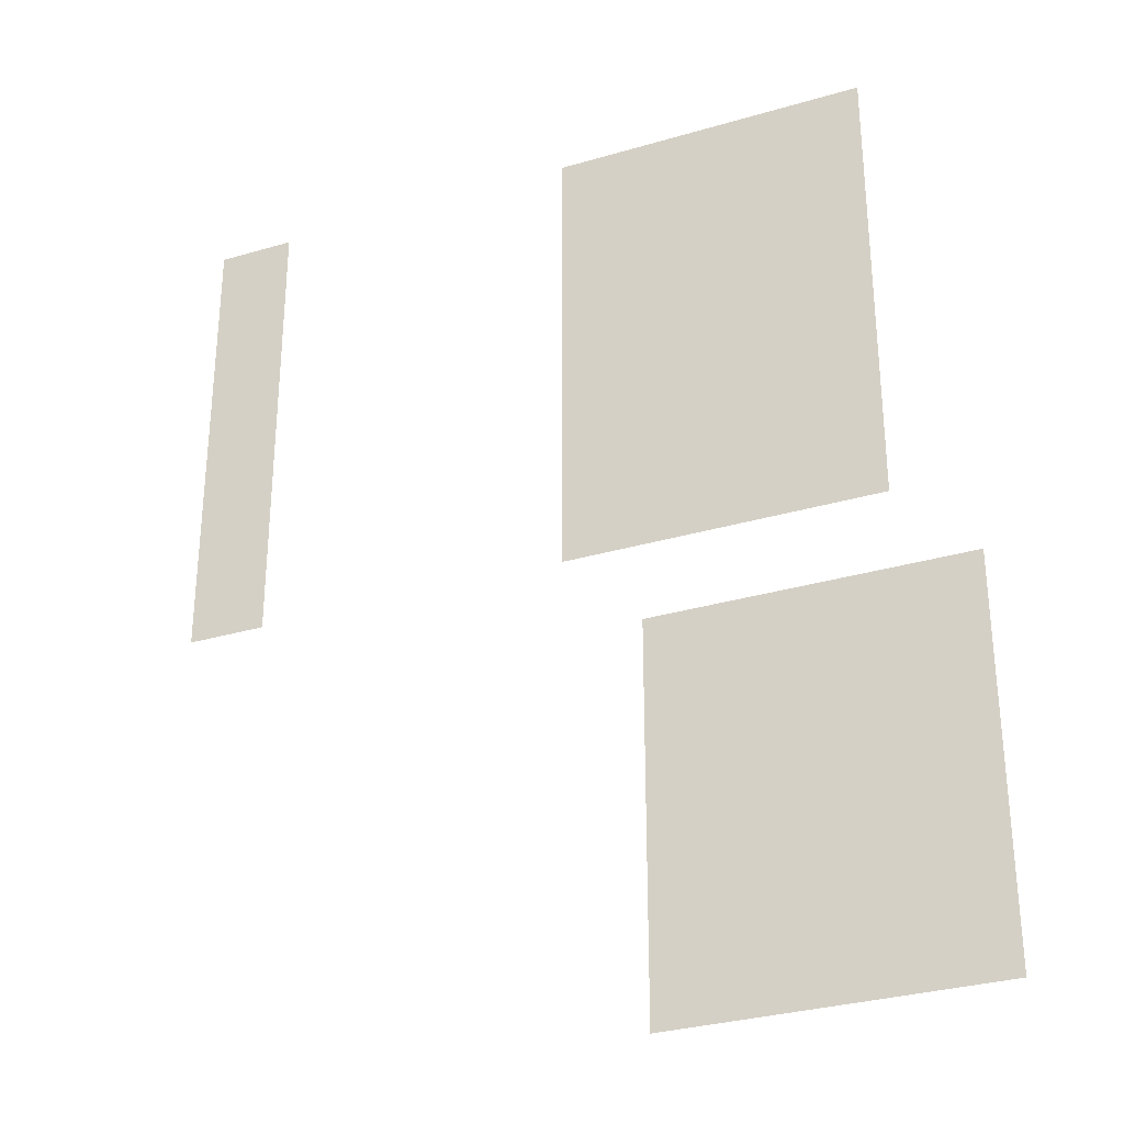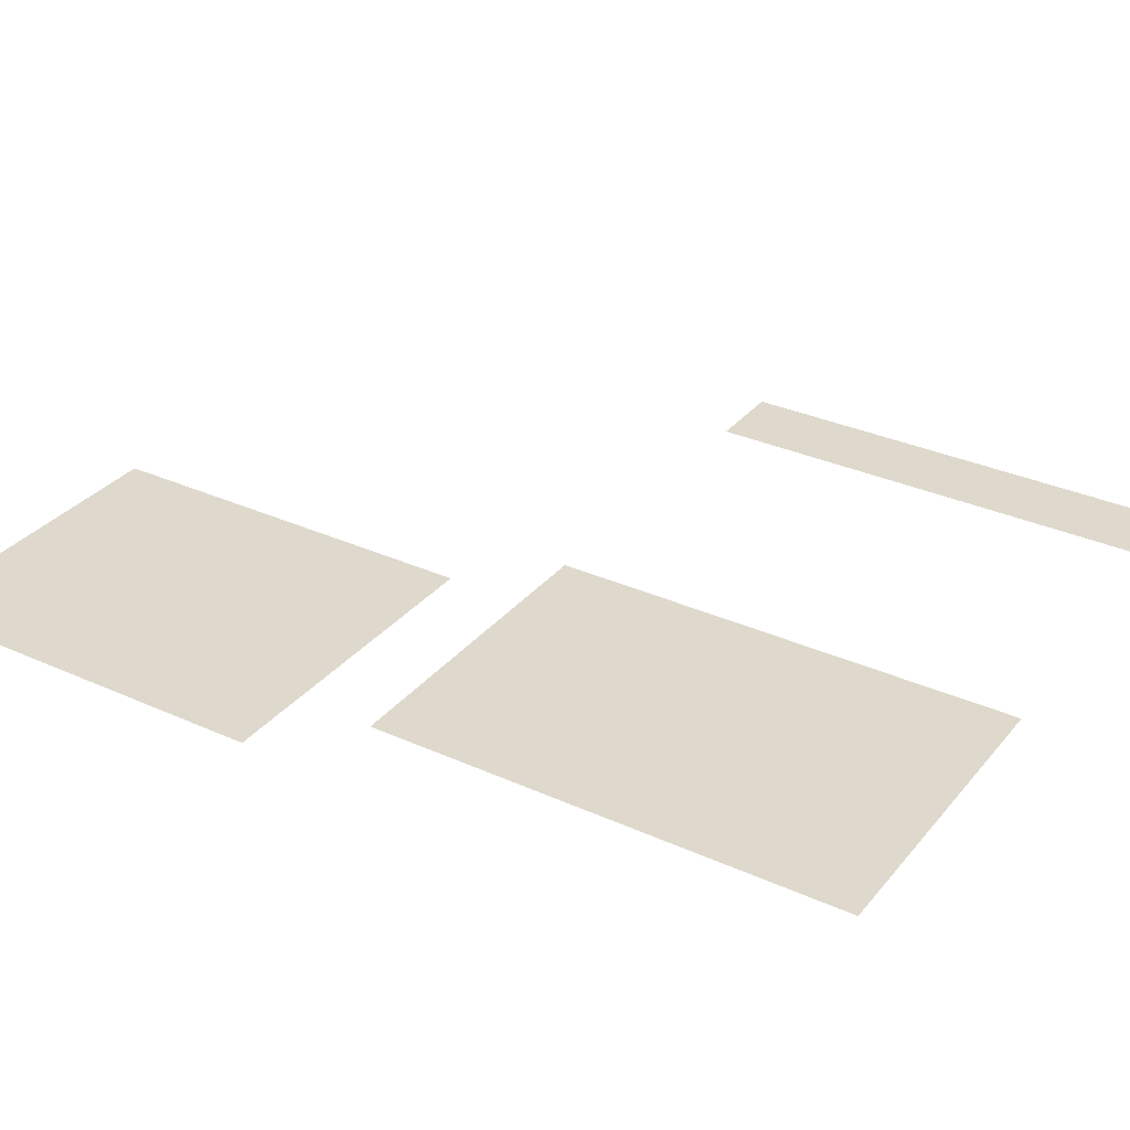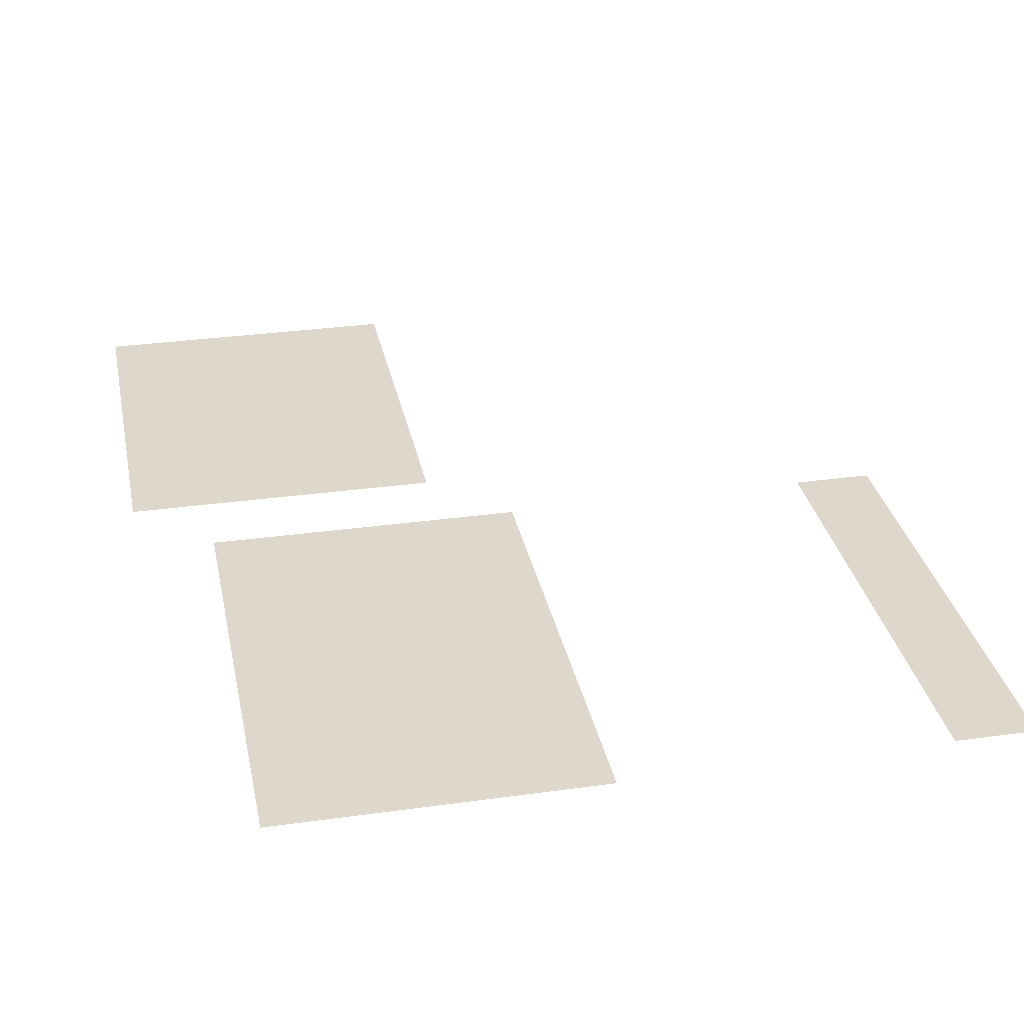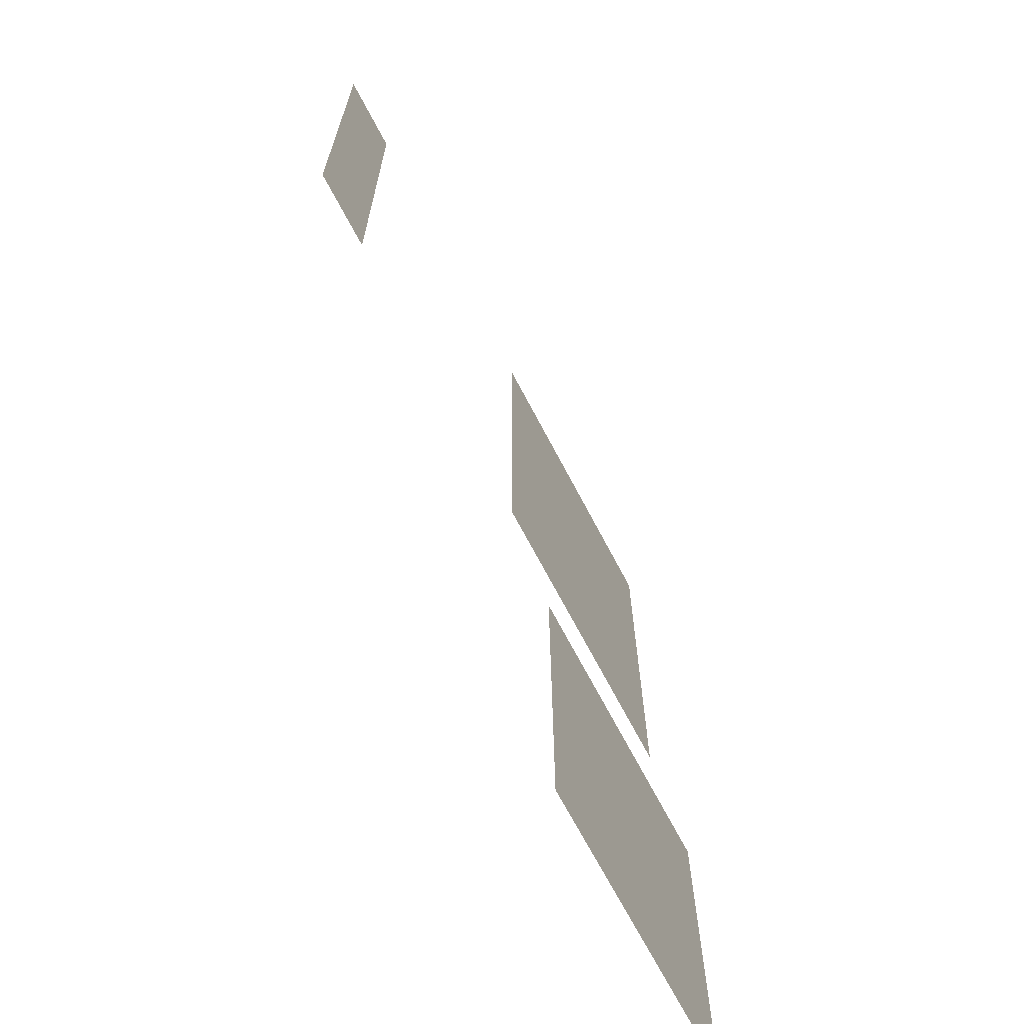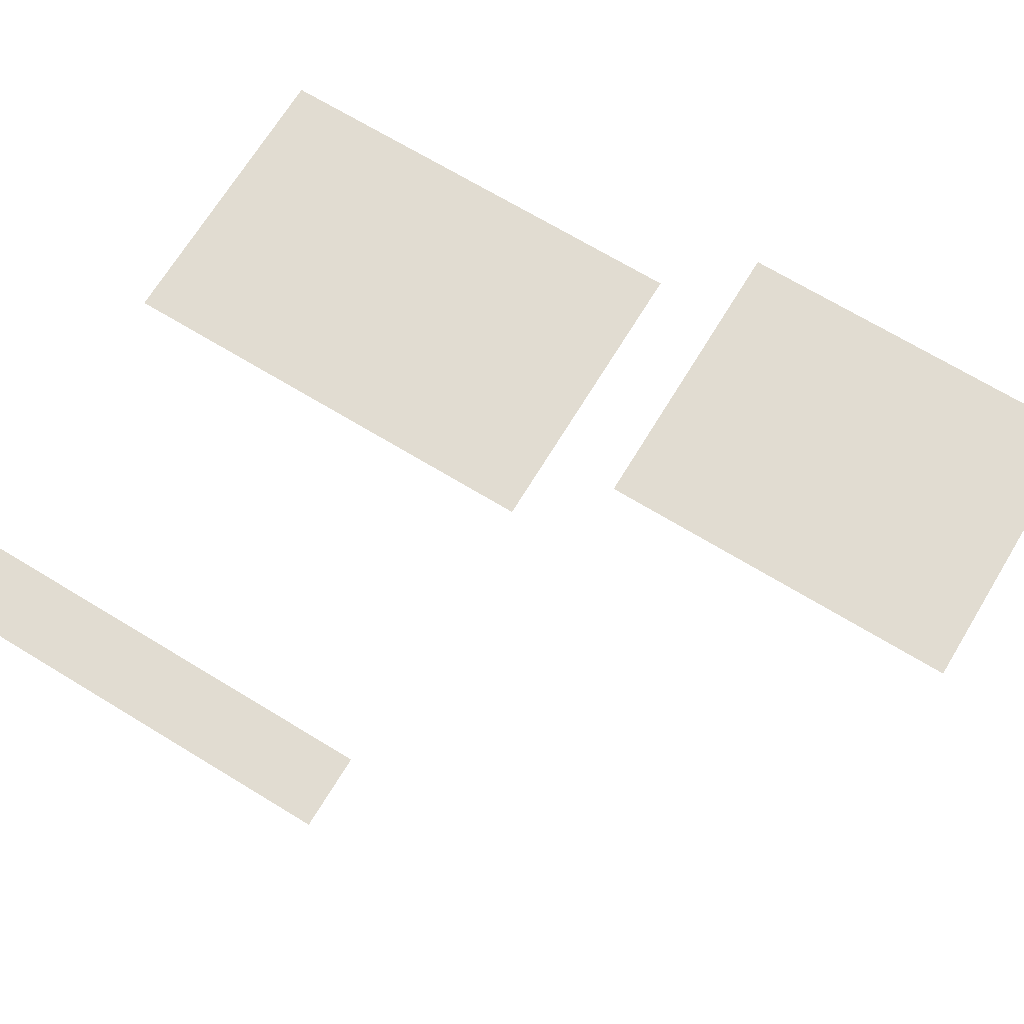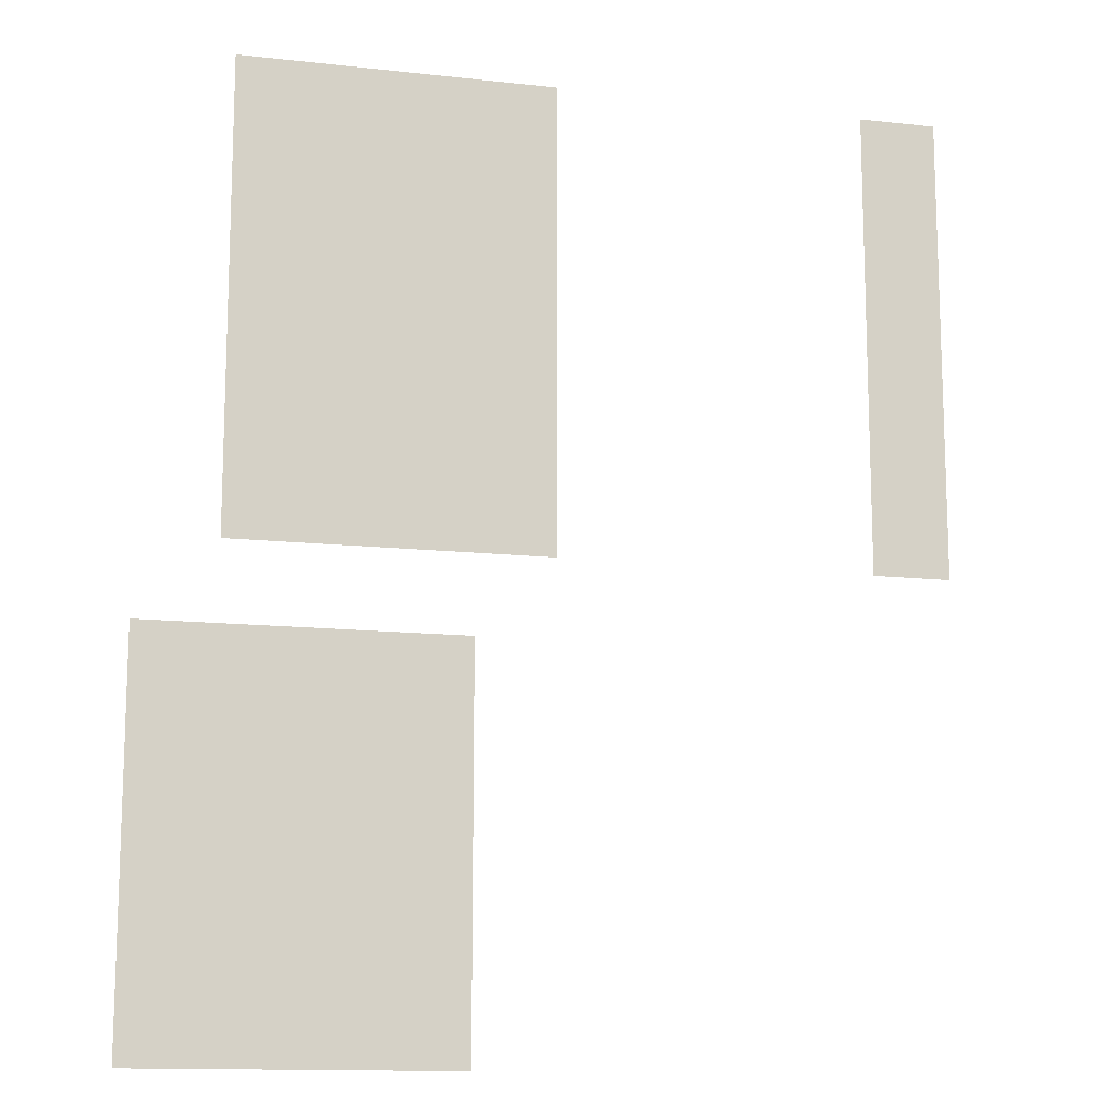
<metadata>
{"format":"obj","ext":"obj","renderer":"f3d","projection":"perspective","resolution":1024,"background":"white","views":[{"elev":-31.3,"azim":22.7,"up":"+Y"},{"elev":31.9,"azim":122.5,"up":"+Z"},{"elev":31.1,"azim":168.7,"up":"+Z"},{"elev":-69.1,"azim":-62.3,"up":"+Y"},{"elev":69.3,"azim":-58.7,"up":"+Z"},{"elev":-13.3,"azim":165.8,"up":"+Y"}]}
</metadata>
<code>
v -4.48 -3.2 0
v -5.12 -3.2 0
v -5.12 -2.56 0
v -4.48 -2.56 0
v -5.12 -3.2 0
v -5.76 -3.2 0
v -5.76 -2.56 0
v -5.12 -2.56 0
v -5.76 -3.2 0
v -6.4 -3.2 0
v -6.4 -2.56 0
v -5.76 -2.56 0
v -6.4 -3.2 0
v -7.04 -3.2 0
v -7.04 -2.56 0
v -6.4 -2.56 0
v -9.6 -3.2 0
v -10.24 -3.2 0
v -10.24 -2.56 0
v -9.6 -2.56 0
v -4.48 -3.84 0
v -5.12 -3.84 0
v -5.12 -3.2 0
v -4.48 -3.2 0
v -5.12 -3.84 0
v -5.76 -3.84 0
v -5.76 -3.2 0
v -5.12 -3.2 0
v -5.76 -3.84 0
v -6.4 -3.84 0
v -6.4 -3.2 0
v -5.76 -3.2 0
v -6.4 -3.84 0
v -7.04 -3.84 0
v -7.04 -3.2 0
v -6.4 -3.2 0
v -9.6 -3.84 0
v -10.24 -3.84 0
v -10.24 -3.2 0
v -9.6 -3.2 0
v -4.48 -4.48 0
v -5.12 -4.48 0
v -5.12 -3.84 0
v -4.48 -3.84 0
v -5.12 -4.48 0
v -5.76 -4.48 0
v -5.76 -3.84 0
v -5.12 -3.84 0
v -5.76 -4.48 0
v -6.4 -4.48 0
v -6.4 -3.84 0
v -5.76 -3.84 0
v -6.4 -4.48 0
v -7.04 -4.48 0
v -7.04 -3.84 0
v -6.4 -3.84 0
v -9.6 -4.48 0
v -10.24 -4.48 0
v -10.24 -3.84 0
v -9.6 -3.84 0
v -4.48 -5.12 0
v -5.12 -5.12 0
v -5.12 -4.48 0
v -4.48 -4.48 0
v -5.12 -5.12 0
v -5.76 -5.12 0
v -5.76 -4.48 0
v -5.12 -4.48 0
v -5.76 -5.12 0
v -6.4 -5.12 0
v -6.4 -4.48 0
v -5.76 -4.48 0
v -6.4 -5.12 0
v -7.04 -5.12 0
v -7.04 -4.48 0
v -6.4 -4.48 0
v -9.6 -5.12 0
v -10.24 -5.12 0
v -10.24 -4.48 0
v -9.6 -4.48 0
v -4.48 -5.76 0
v -5.12 -5.76 0
v -5.12 -5.12 0
v -4.48 -5.12 0
v -5.12 -5.76 0
v -5.76 -5.76 0
v -5.76 -5.12 0
v -5.12 -5.12 0
v -5.76 -5.76 0
v -6.4 -5.76 0
v -6.4 -5.12 0
v -5.76 -5.12 0
v -6.4 -5.76 0
v -7.04 -5.76 0
v -7.04 -5.12 0
v -6.4 -5.12 0
v -9.6 -5.76 0
v -10.24 -5.76 0
v -10.24 -5.12 0
v -9.6 -5.12 0
v -4.48 -6.4 0
v -5.12 -6.4 0
v -5.12 -5.76 0
v -4.48 -5.76 0
v -5.12 -6.4 0
v -5.76 -6.4 0
v -5.76 -5.76 0
v -5.12 -5.76 0
v -5.76 -6.4 0
v -6.4 -6.4 0
v -6.4 -5.76 0
v -5.76 -5.76 0
v -6.4 -6.4 0
v -7.04 -6.4 0
v -7.04 -5.76 0
v -6.4 -5.76 0
v -9.6 -6.4 0
v -10.24 -6.4 0
v -10.24 -5.76 0
v -9.6 -5.76 0
v -3.84 -7.68 0
v -4.48 -7.68 0
v -4.48 -7.04 0
v -3.84 -7.04 0
v -4.48 -7.68 0
v -5.12 -7.68 0
v -5.12 -7.04 0
v -4.48 -7.04 0
v -5.12 -7.68 0
v -5.76 -7.68 0
v -5.76 -7.04 0
v -5.12 -7.04 0
v -5.76 -7.68 0
v -6.4 -7.68 0
v -6.4 -7.04 0
v -5.76 -7.04 0
v -3.84 -8.32 0
v -4.48 -8.32 0
v -4.48 -7.68 0
v -3.84 -7.68 0
v -4.48 -8.32 0
v -5.12 -8.32 0
v -5.12 -7.68 0
v -4.48 -7.68 0
v -5.12 -8.32 0
v -5.76 -8.32 0
v -5.76 -7.68 0
v -5.12 -7.68 0
v -5.76 -8.32 0
v -6.4 -8.32 0
v -6.4 -7.68 0
v -5.76 -7.68 0
v -3.84 -8.96 0
v -4.48 -8.96 0
v -4.48 -8.32 0
v -3.84 -8.32 0
v -4.48 -8.96 0
v -5.12 -8.96 0
v -5.12 -8.32 0
v -4.48 -8.32 0
v -5.12 -8.96 0
v -5.76 -8.96 0
v -5.76 -8.32 0
v -5.12 -8.32 0
v -5.76 -8.96 0
v -6.4 -8.96 0
v -6.4 -8.32 0
v -5.76 -8.32 0
v -3.84 -9.6 0
v -4.48 -9.6 0
v -4.48 -8.96 0
v -3.84 -8.96 0
v -4.48 -9.6 0
v -5.12 -9.6 0
v -5.12 -8.96 0
v -4.48 -8.96 0
v -5.12 -9.6 0
v -5.76 -9.6 0
v -5.76 -8.96 0
v -5.12 -8.96 0
v -5.76 -9.6 0
v -6.4 -9.6 0
v -6.4 -8.96 0
v -5.76 -8.96 0
v -3.84 -10.24 0
v -4.48 -10.24 0
v -4.48 -9.6 0
v -3.84 -9.6 0
v -4.48 -10.24 0
v -5.12 -10.24 0
v -5.12 -9.6 0
v -4.48 -9.6 0
v -5.12 -10.24 0
v -5.76 -10.24 0
v -5.76 -9.6 0
v -5.12 -9.6 0
v -5.76 -10.24 0
v -6.4 -10.24 0
v -6.4 -9.6 0
v -5.76 -9.6 0
g BM2._mesh_0290
f 1 2 3 4
f 5 6 7 8
f 9 10 11 12
f 13 14 15 16
f 17 18 19 20
f 21 22 23 24
f 25 26 27 28
f 29 30 31 32
f 33 34 35 36
f 37 38 39 40
f 41 42 43 44
f 45 46 47 48
f 49 50 51 52
f 53 54 55 56
f 57 58 59 60
f 61 62 63 64
f 65 66 67 68
f 69 70 71 72
f 73 74 75 76
f 77 78 79 80
f 81 82 83 84
f 85 86 87 88
f 89 90 91 92
f 93 94 95 96
f 97 98 99 100
f 101 102 103 104
f 105 106 107 108
f 109 110 111 112
f 113 114 115 116
f 117 118 119 120
f 121 122 123 124
f 125 126 127 128
f 129 130 131 132
f 133 134 135 136
f 137 138 139 140
f 141 142 143 144
f 145 146 147 148
f 149 150 151 152
f 153 154 155 156
f 157 158 159 160
f 161 162 163 164
f 165 166 167 168
f 169 170 171 172
f 173 174 175 176
f 177 178 179 180
f 181 182 183 184
f 185 186 187 188
f 189 190 191 192
f 193 194 195 196
f 197 198 199 200

</code>
